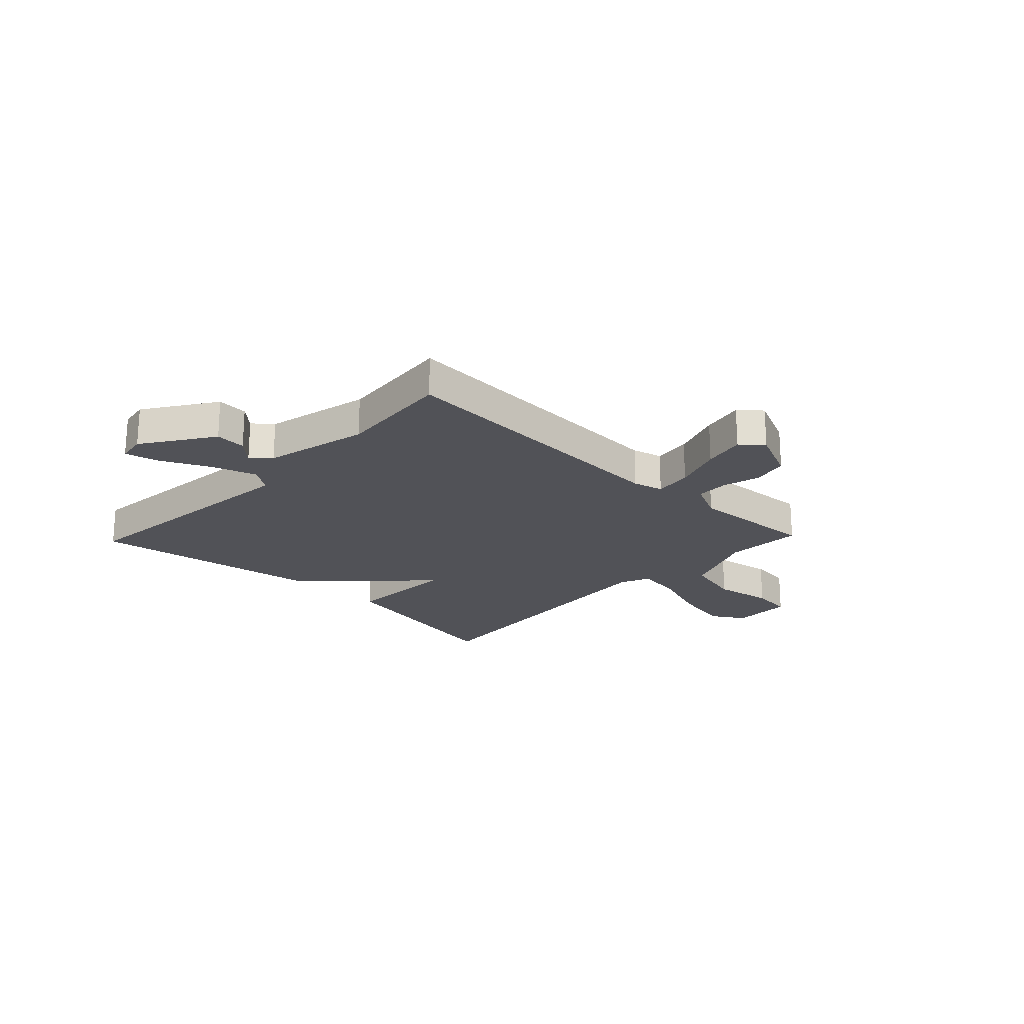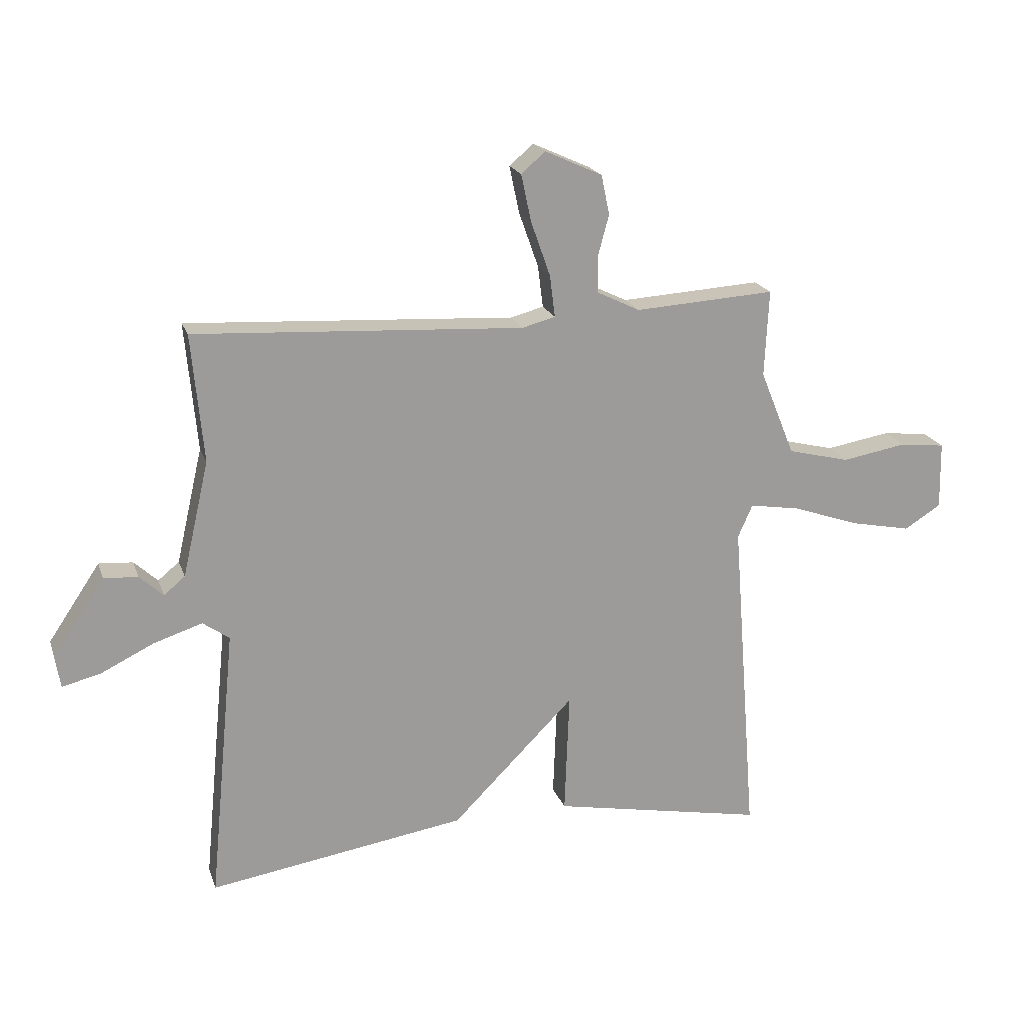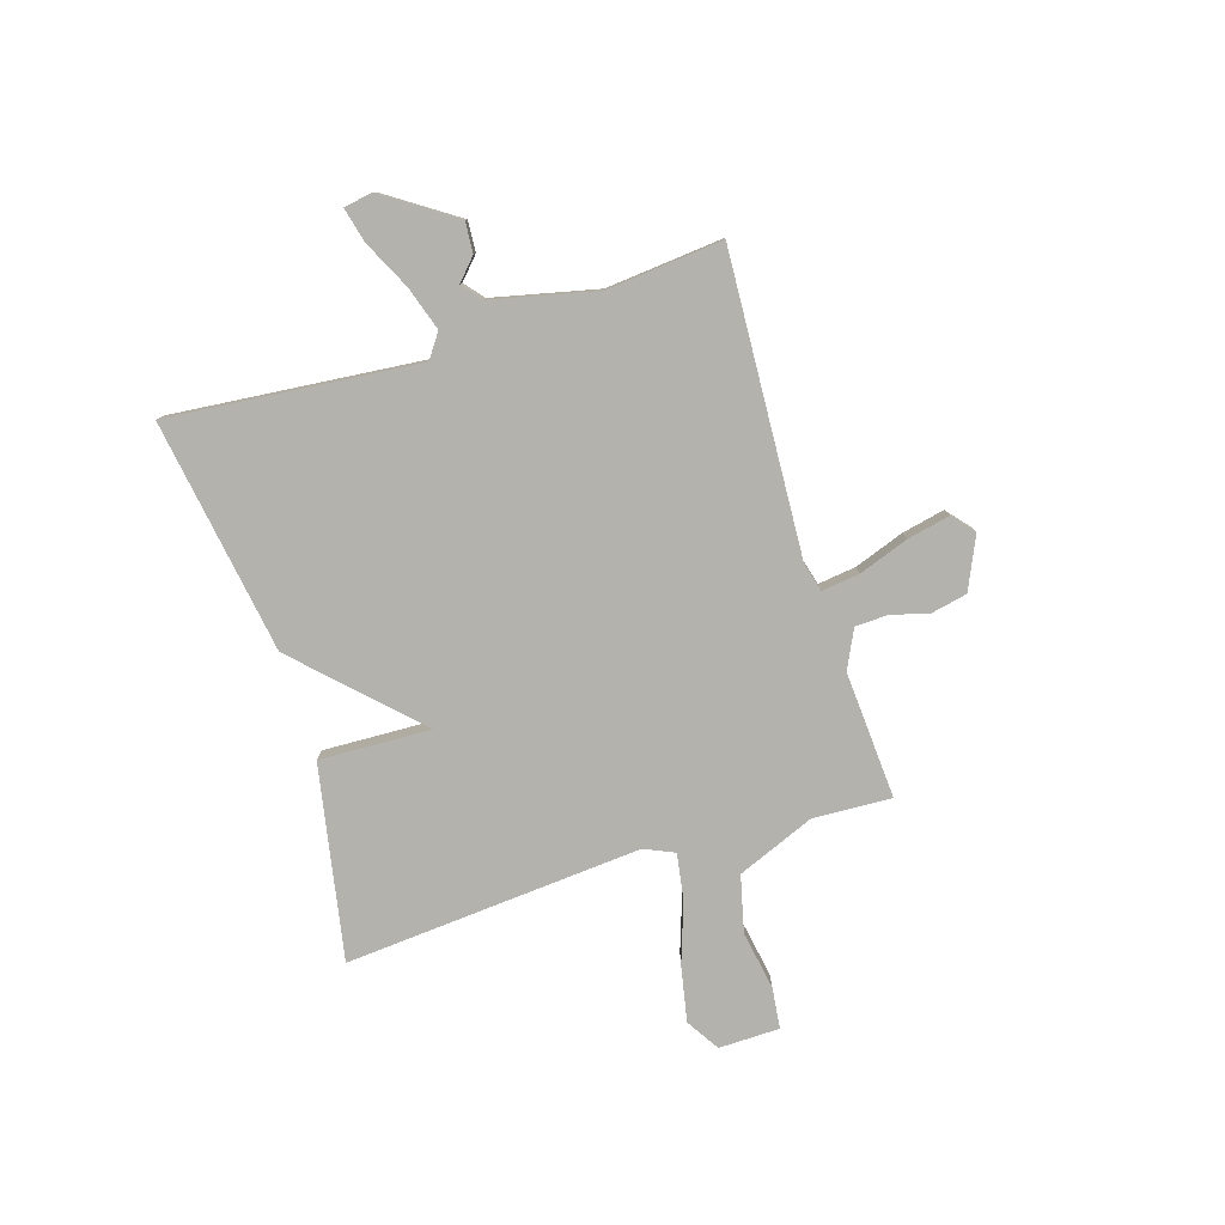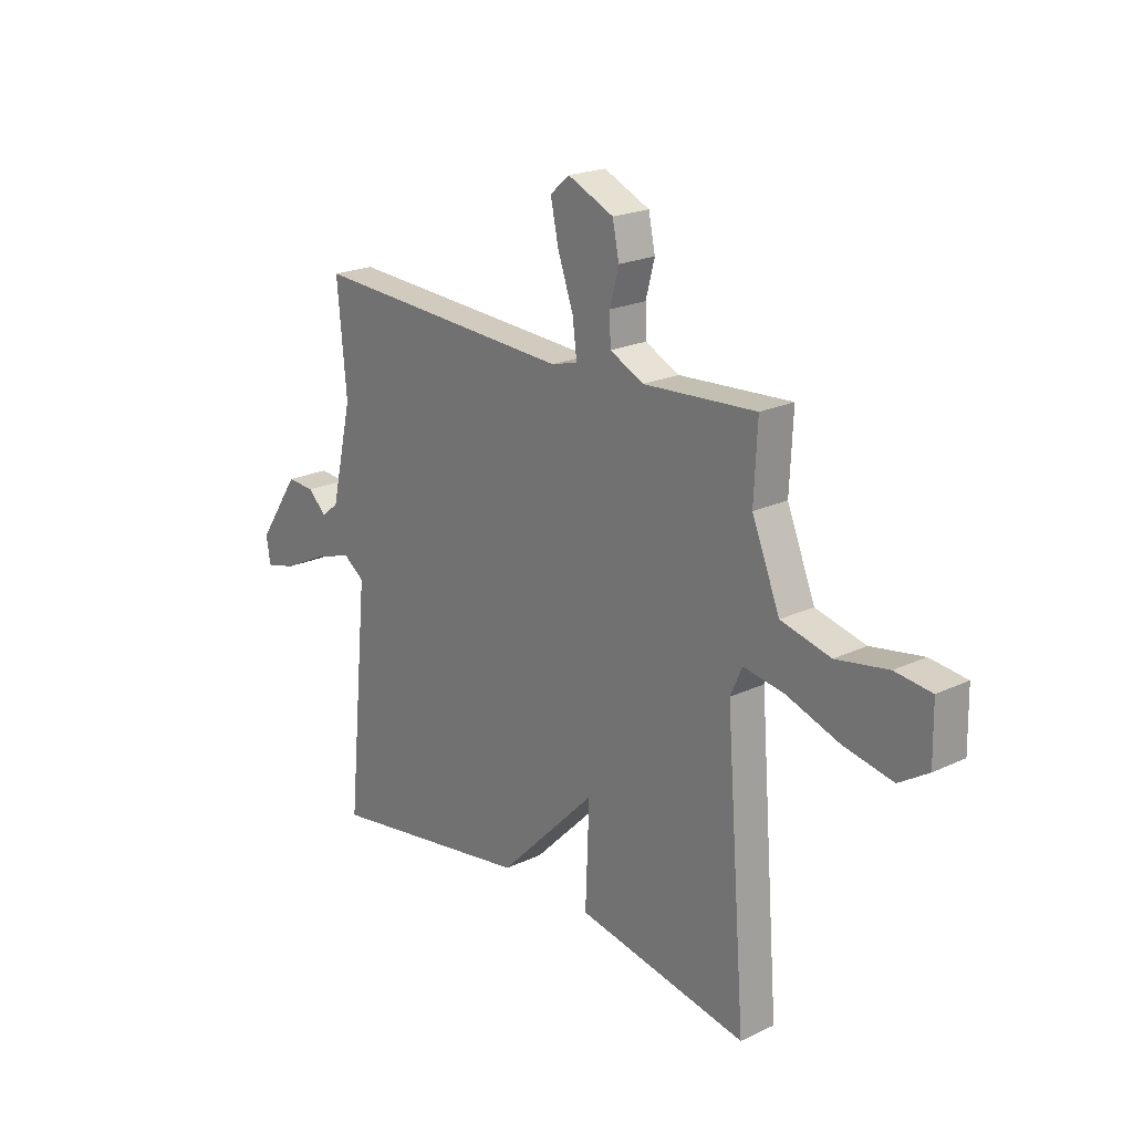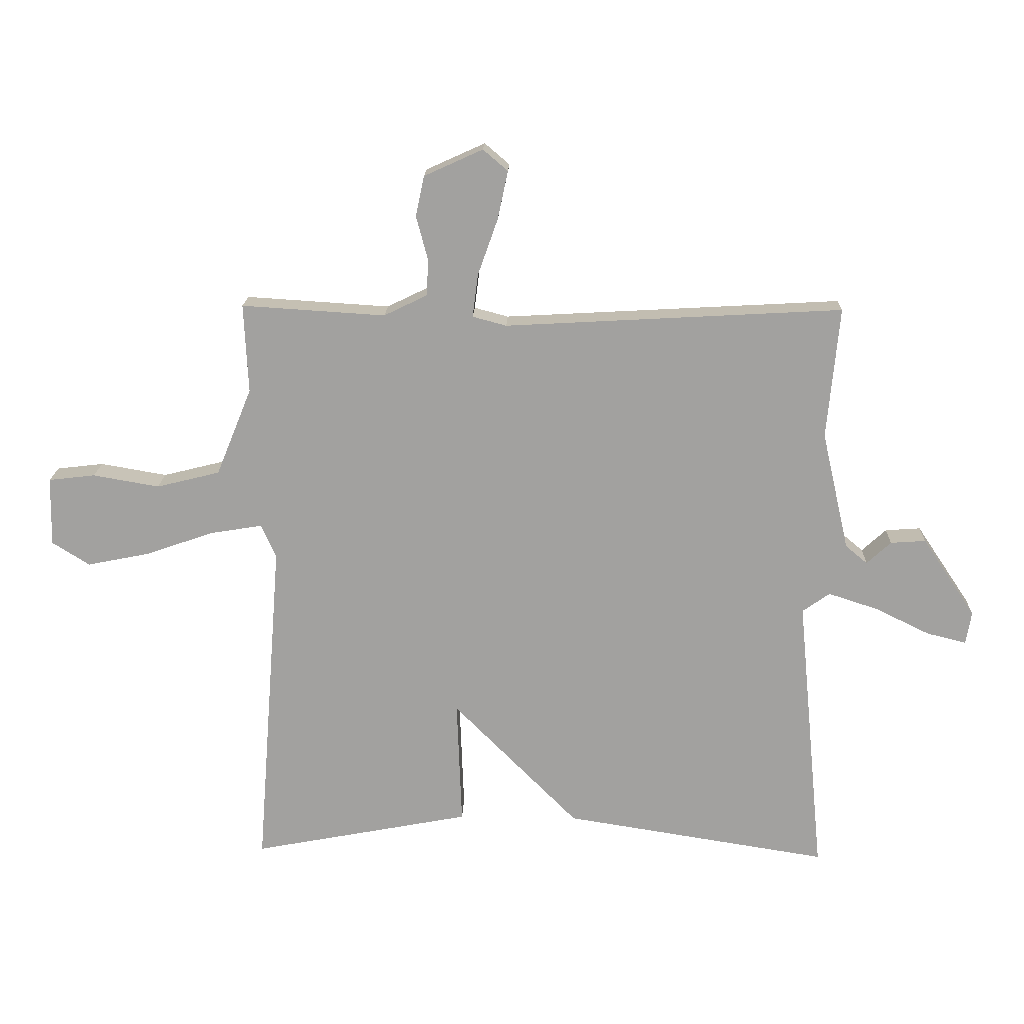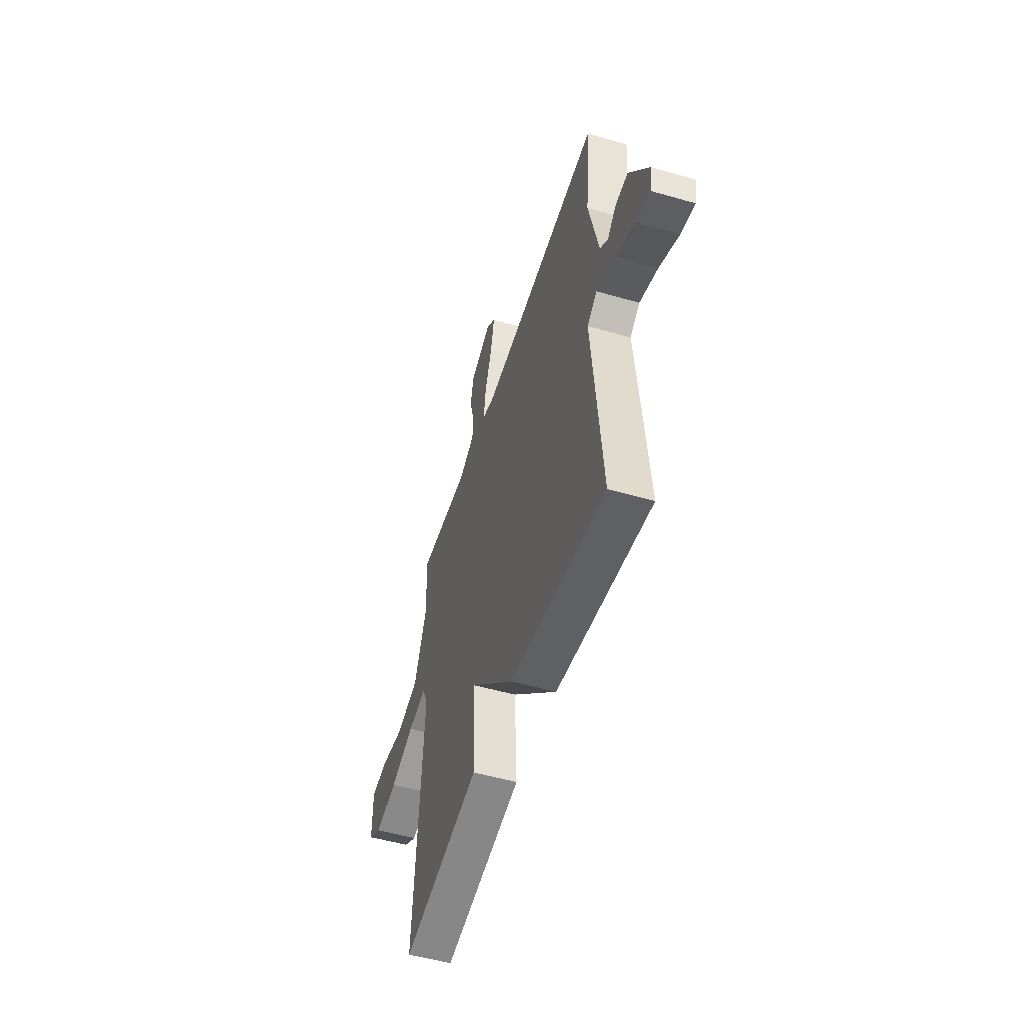
<metadata>
{"format":"obj","ext":"obj","renderer":"f3d","projection":"perspective","resolution":1024,"background":"white","views":[{"elev":-21.5,"azim":-43.6,"up":"+Y"},{"elev":19.7,"azim":-16.0,"up":"+Z"},{"elev":-79.5,"azim":-72.6,"up":"+Y"},{"elev":21.0,"azim":49.7,"up":"+Z"},{"elev":17.5,"azim":-178.1,"up":"+Z"},{"elev":-51.9,"azim":-107.3,"up":"+Z"}]}
</metadata>
<code>
v -0.5 0.07 -0.5
v -0.455 0.07 -0.032
v -0.5 0.07 0
v -0.583 0.07 -0.027
v -0.673 0.07 -0.071
v -0.738 0.07 -0.087
v -0.747 0.07 -0.033
v -0.659 0.07 0.098
v -0.601 0.07 0.094
v -0.561 0.07 0.057
v -0.525 0.07 0.087
v -0.48 0.07 0.283
v -0.5 0.07 0.5
v 0.058 0.07 0.469
v 0.114 0.07 0.484
v 0.105 0.07 0.555
v 0.072 0.07 0.648
v 0.055 0.07 0.728
v 0.096 0.07 0.763
v 0.193 0.07 0.719
v 0.207 0.07 0.652
v 0.188 0.07 0.581
v 0.19 0.07 0.52
v 0.262 0.07 0.485
v 0.5 0.07 0.5
v 0.493 0.07 0.353
v 0.552 0.07 0.208
v 0.657 0.07 0.182
v 0.767 0.07 0.201
v 0.844 0.07 0.192
v 0.846 0.07 0.078
v 0.784 0.07 0.039
v 0.68 0.07 0.06
v 0.568 0.07 0.099
v 0.482 0.07 0.113
v 0.457 0.07 0.057
v 0.5 0.07 -0.5
v 0.138 0.07 -0.431
v 0.146 0.07 -0.222
v -0.062 0.07 -0.431
v -0.5 0 -0.5
v -0.455 0 -0.032
v -0.5 0 0
v -0.583 0 -0.027
v -0.673 0 -0.071
v -0.738 0 -0.087
v -0.747 0 -0.033
v -0.659 0 0.098
v -0.601 0 0.094
v -0.561 0 0.057
v -0.525 0 0.087
v -0.48 0 0.283
v -0.5 0 0.5
v 0.058 0 0.469
v 0.114 0 0.484
v 0.105 0 0.555
v 0.072 0 0.648
v 0.055 0 0.728
v 0.096 0 0.763
v 0.193 0 0.719
v 0.207 0 0.652
v 0.188 0 0.581
v 0.19 0 0.52
v 0.262 0 0.485
v 0.5 0 0.5
v 0.493 0 0.353
v 0.552 0 0.208
v 0.657 0 0.182
v 0.767 0 0.201
v 0.844 0 0.192
v 0.846 0 0.078
v 0.784 0 0.039
v 0.68 0 0.06
v 0.568 0 0.099
v 0.482 0 0.113
v 0.457 0 0.057
v 0.5 0 -0.5
v 0.138 0 -0.431
v 0.146 0 -0.222
v -0.062 0 -0.431
f 39 40 1 2
f 36 37 38 39
f 39 2 3
f 36 39 3
f 35 36 3
f 32 33 34
f 31 32 34
f 30 31 34
f 29 30 34
f 28 29 34
f 27 28 34 35
f 26 27 35 3
f 26 3 4
f 25 26 4
f 24 25 4
f 20 21 22
f 19 20 22
f 18 19 22
f 17 18 22
f 16 17 22
f 15 16 22 23
f 12 13 14
f 11 12 14 15
f 24 4 5
f 23 24 5
f 15 23 5
f 11 15 5
f 10 11 5
f 8 9 10
f 7 8 10
f 6 7 10
f 5 6 10
f 42 41 80 79
f 79 78 77 76
f 43 42 79
f 43 79 76
f 43 76 75
f 74 73 72
f 74 72 71
f 74 71 70
f 74 70 69
f 74 69 68
f 75 74 68 67
f 43 75 67 66
f 44 43 66
f 44 66 65
f 44 65 64
f 62 61 60
f 62 60 59
f 62 59 58
f 62 58 57
f 62 57 56
f 63 62 56 55
f 54 53 52
f 55 54 52 51
f 45 44 64
f 45 64 63
f 45 63 55
f 45 55 51
f 45 51 50
f 50 49 48
f 50 48 47
f 50 47 46
f 50 46 45
f 1 41 42 2
f 2 42 43 3
f 3 43 44 4
f 4 44 45 5
f 5 45 46 6
f 6 46 47 7
f 7 47 48 8
f 8 48 49 9
f 9 49 50 10
f 10 50 51 11
f 11 51 52 12
f 12 52 53 13
f 13 53 54 14
f 14 54 55 15
f 15 55 56 16
f 16 56 57 17
f 17 57 58 18
f 18 58 59 19
f 19 59 60 20
f 20 60 61 21
f 21 61 62 22
f 22 62 63 23
f 23 63 64 24
f 24 64 65 25
f 25 65 66 26
f 26 66 67 27
f 27 67 68 28
f 28 68 69 29
f 29 69 70 30
f 30 70 71 31
f 31 71 72 32
f 32 72 73 33
f 33 73 74 34
f 34 74 75 35
f 35 75 76 36
f 36 76 77 37
f 37 77 78 38
f 38 78 79 39
f 39 79 80 40
f 40 80 41 1

</code>
